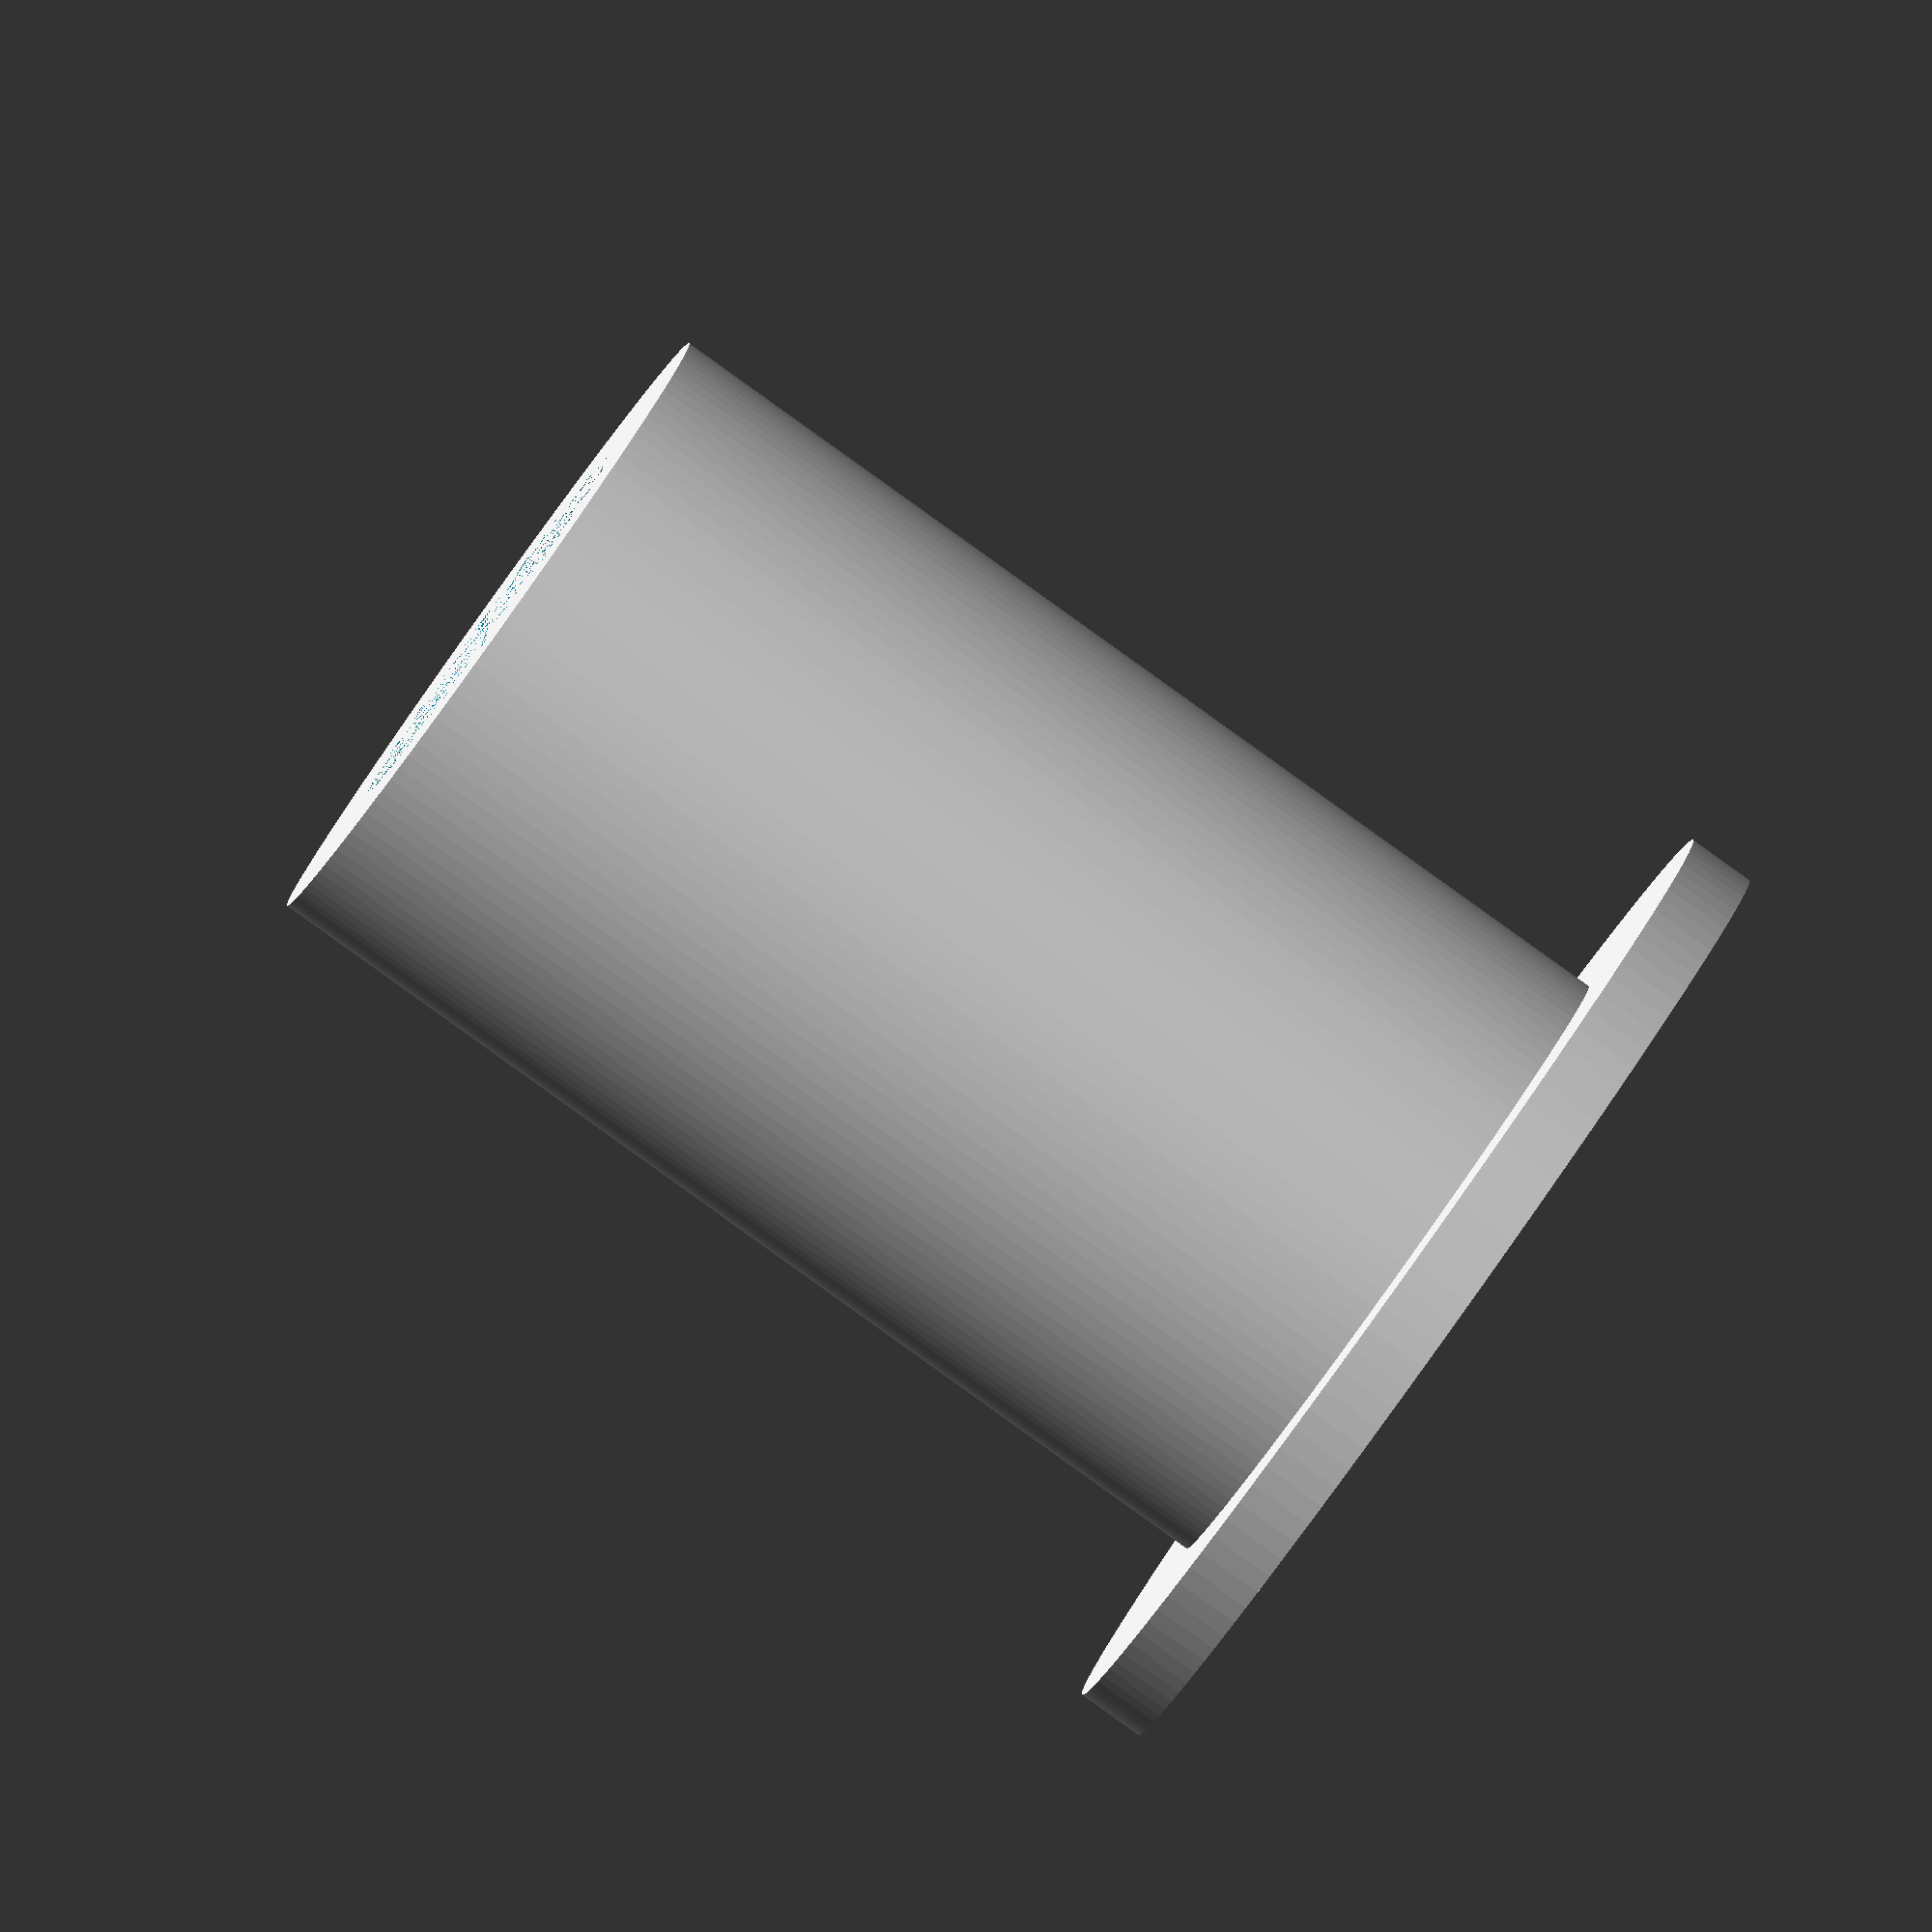
<openscad>
/*
 * 30mm threaded to Olympic Barbell (2 inch / 50mm) adapter 
 * Double check dimensions of your barbell dimensions before printing.
 * This is 10 hours+ print, and it is a tight fit for *my* barbell:
 * My barbell screw:
 *  - 30 mm external diameter
 *
 * Hantelscheibe:
 *  - Breite: 75 mm
 *
 *  - 6.5 mm pitch
 *  - 3.5 mm wide
 *  - 1.5 mm deep
 *
 * Olympic barbell weight ending specs:
 *  - 49.4 mm - 49.56 mm diameter
 *  - 431.79 mm length
 *  - 41.27 mm stopper length
 */

$fn=128;
inner_diameter = 30;
outer_diameter = 50;
stopper_diameter = 76;
stopper_height = 5;
weight_width = 75;                  // mm
adapter_height = 2 * stopper_height + weight_width;    // mm

difference() {
    echo("Adapter height:", adapter_height);
    echo("Stopper height:", stopper_height);
    cylinder(d=outer_diameter, h=adapter_height, center=true);
    cylinder(d=inner_diameter, h=adapter_height, center=true);
}

translate([0,0,0]) {
    difference() {
        translate([0,0,-(adapter_height-stopper_height)/2]) cylinder(d=stopper_diameter, h=stopper_height, center=true);
        translate([0,0,-(adapter_height-stopper_height)/2]) cylinder(d=inner_diameter, h=stopper_height, center=true);
    }    
}

</openscad>
<views>
elev=86.5 azim=102.2 roll=54.4 proj=o view=solid
</views>
